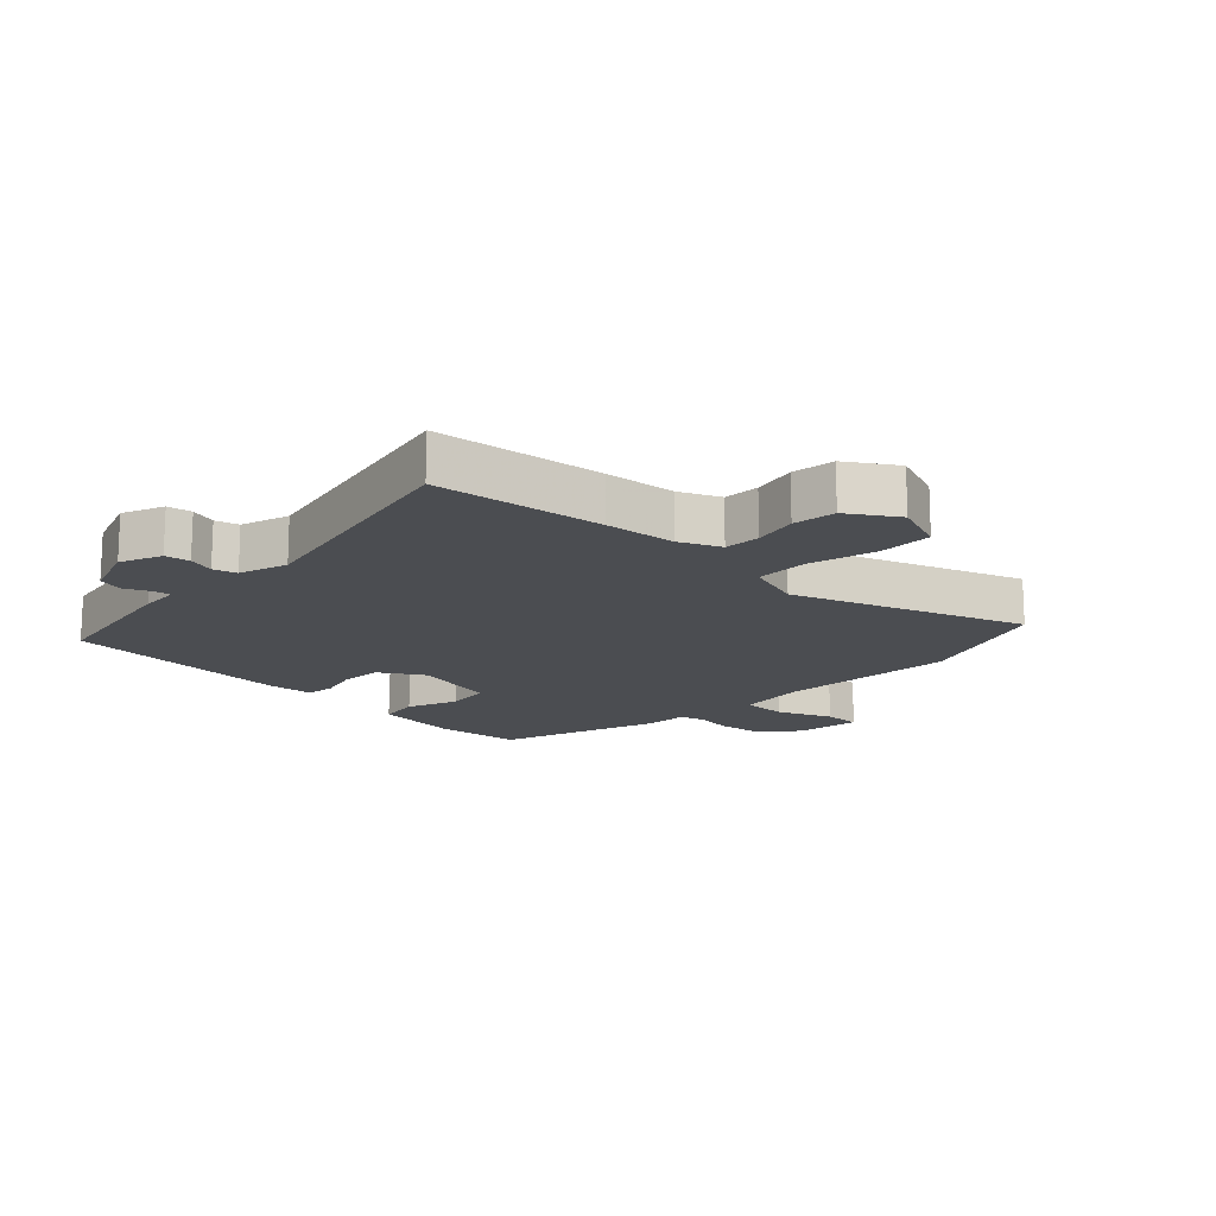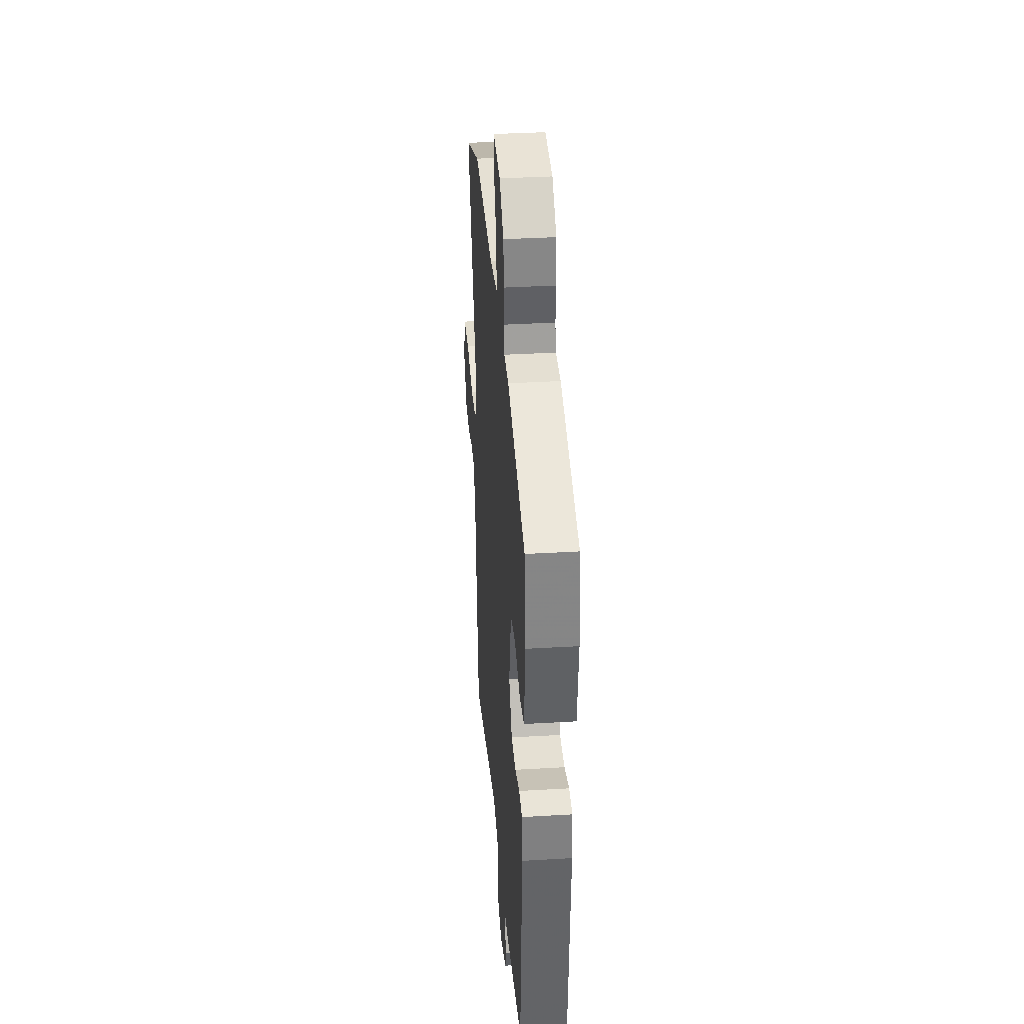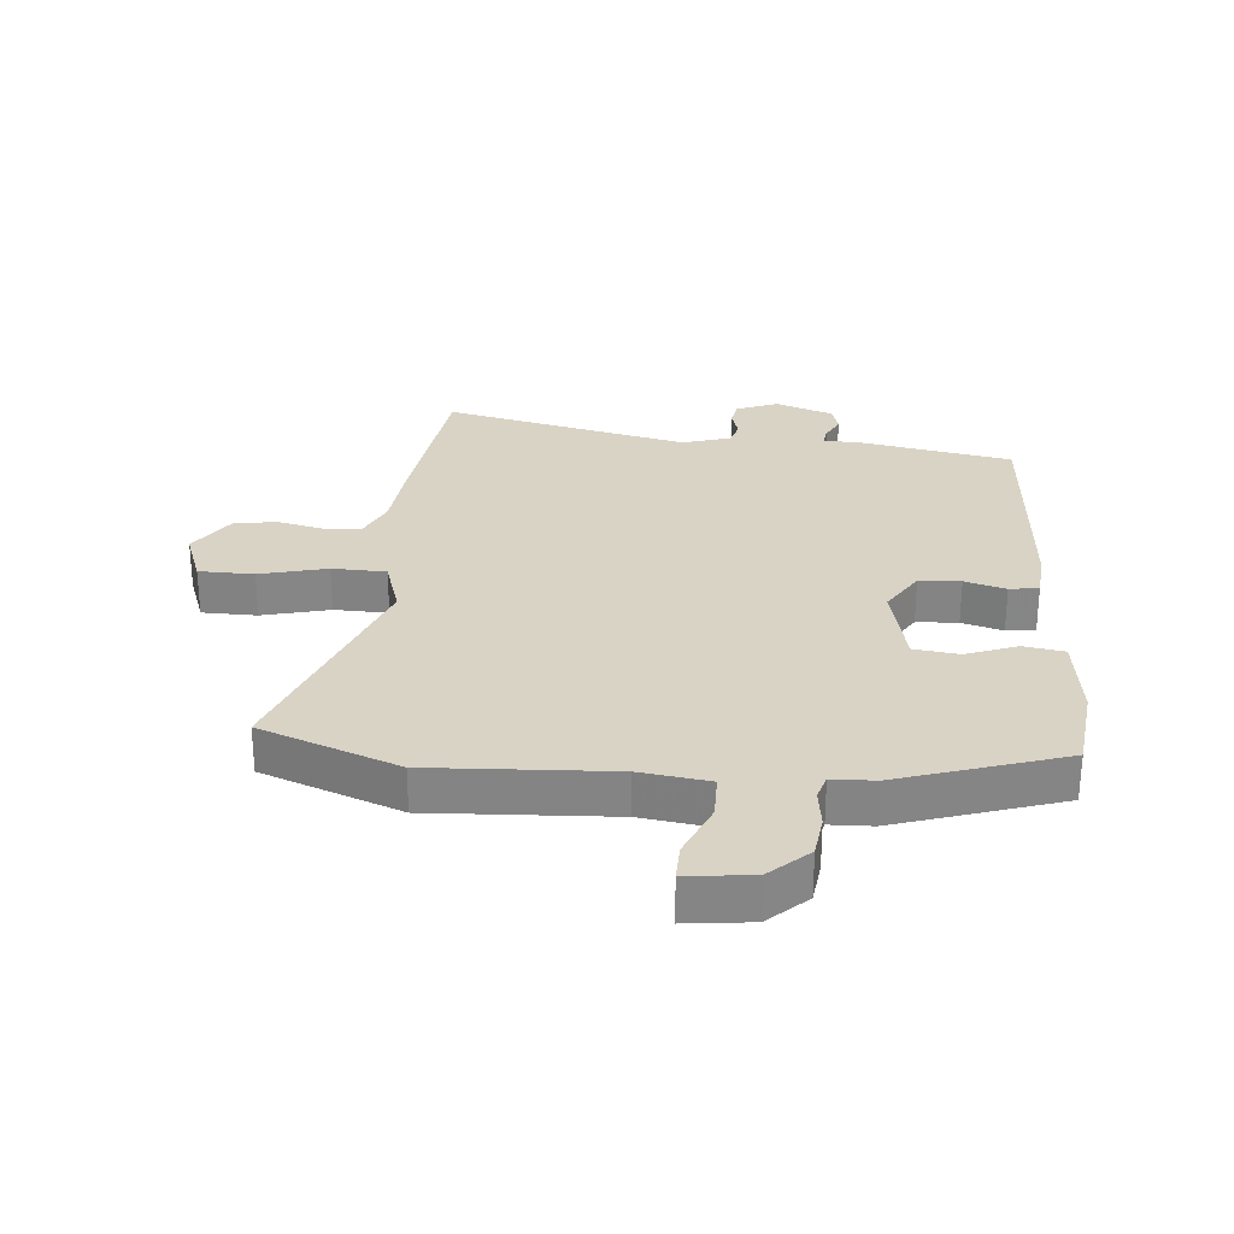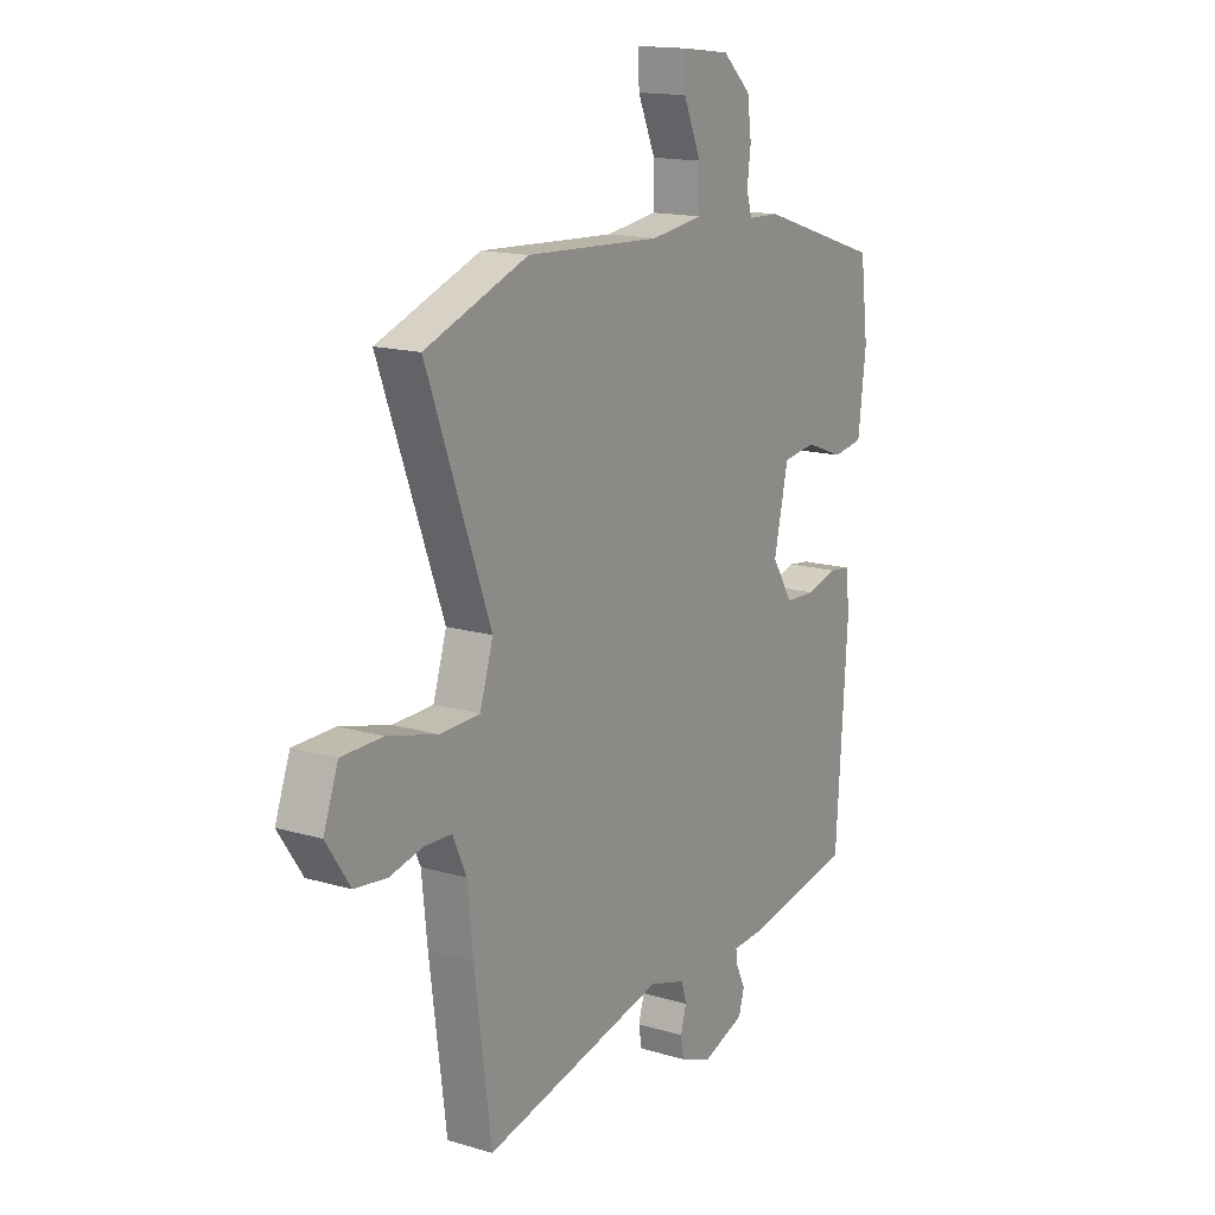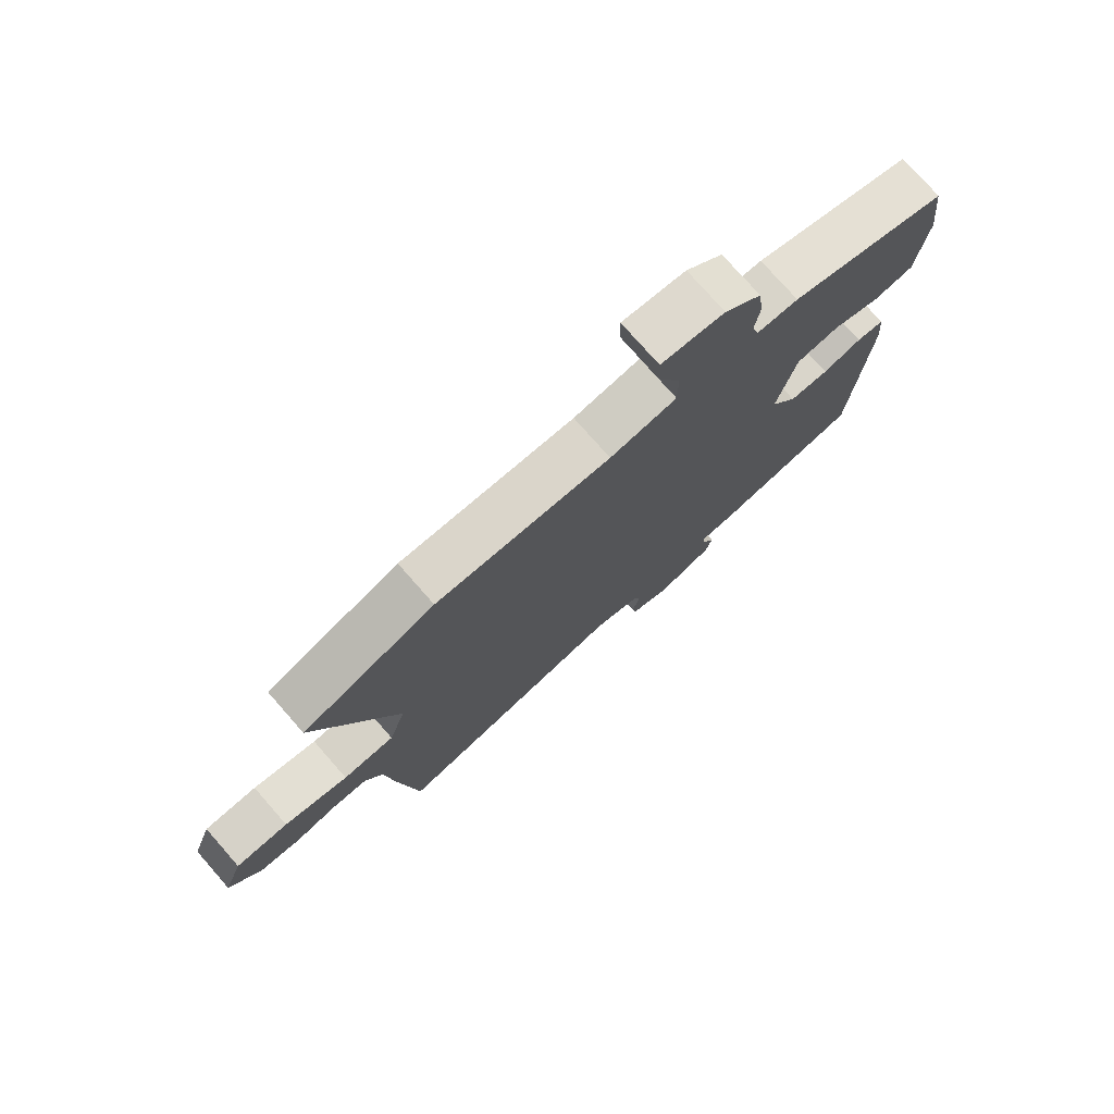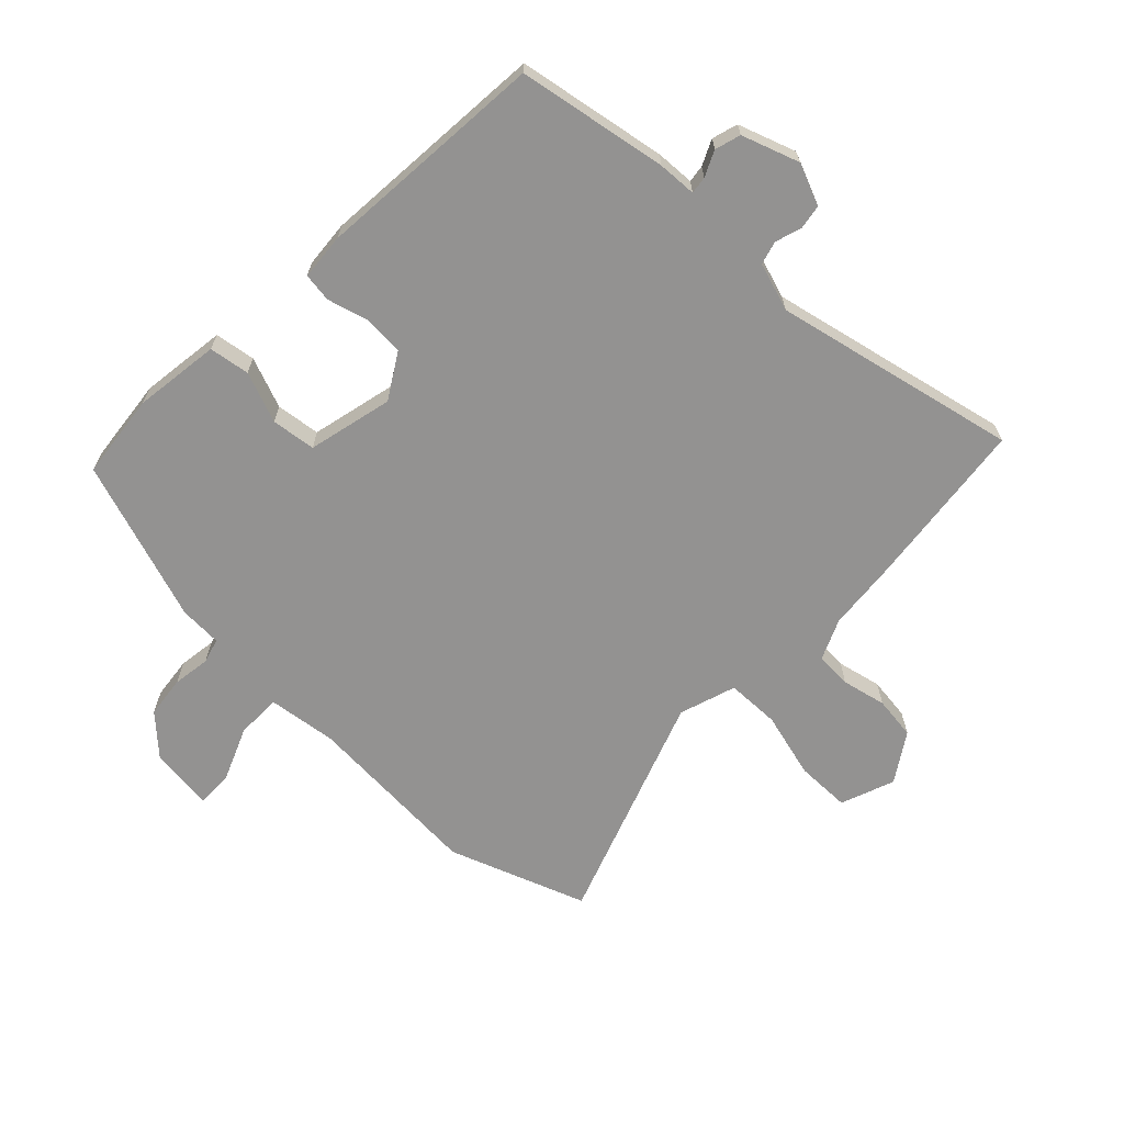
<metadata>
{"format":"obj","ext":"obj","renderer":"f3d","projection":"perspective","resolution":1024,"background":"white","views":[{"elev":-15.7,"azim":-134.6,"up":"+Y"},{"elev":35.4,"azim":85.5,"up":"+Z"},{"elev":28.3,"azim":4.7,"up":"+Y"},{"elev":15.2,"azim":-57.8,"up":"+Z"},{"elev":76.5,"azim":-41.3,"up":"+Z"},{"elev":-66.5,"azim":135.3,"up":"+Y"}]}
</metadata>
<code>
v 0.493 0.07 0.439
v 0.51 0.07 0.3
v 0.493 0.07 0.159
v 0.427 0.07 0.148
v 0.344 0.07 0.179
v 0.272 0.07 0.169
v 0.241 0.07 0.03
v 0.286 0.07 -0.042
v 0.353 0.07 -0.045
v 0.419 0.07 -0.026
v 0.466 0.07 -0.032
v 0.473 0.07 -0.108
v 0.448 0.07 -0.484
v 0.205 0.07 -0.53
v 0.142 0.07 -0.534
v 0.146 0.07 -0.562
v 0.166 0.07 -0.603
v 0.154 0.07 -0.645
v 0.061 0.07 -0.679
v -0.007 0.07 -0.652
v -0.014 0.07 -0.612
v -0.001 0.07 -0.569
v -0.012 0.07 -0.531
v -0.091 0.07 -0.507
v -0.487 0.07 -0.6
v -0.523 0.07 -0.324
v -0.535 0.07 -0.209
v -0.565 0.07 -0.143
v -0.624 0.07 -0.141
v -0.696 0.07 -0.158
v -0.766 0.07 -0.15
v -0.818 0.07 -0.072
v -0.786 0.07 0.016
v -0.697 0.07 0.018
v -0.589 0.07 -0.009
v -0.502 0.07 -0.006
v -0.473 0.07 0.087
v -0.611 0.07 0.458
v -0.388 0.07 0.543
v -0.095 0.07 0.529
v 0.017 0.07 0.545
v 0.017 0.07 0.618
v -0.021 0.07 0.706
v -0.023 0.07 0.766
v 0.083 0.07 0.754
v 0.145 0.07 0.697
v 0.154 0.07 0.629
v 0.146 0.07 0.567
v 0.158 0.07 0.527
v 0.227 0.07 0.525
v 0.493 0 0.439
v 0.51 0 0.3
v 0.493 0 0.159
v 0.427 0 0.148
v 0.344 0 0.179
v 0.272 0 0.169
v 0.241 0 0.03
v 0.286 0 -0.042
v 0.353 0 -0.045
v 0.419 0 -0.026
v 0.466 0 -0.032
v 0.473 0 -0.108
v 0.448 0 -0.484
v 0.205 0 -0.53
v 0.142 0 -0.534
v 0.146 0 -0.562
v 0.166 0 -0.603
v 0.154 0 -0.645
v 0.061 0 -0.679
v -0.007 0 -0.652
v -0.014 0 -0.612
v -0.001 0 -0.569
v -0.012 0 -0.531
v -0.091 0 -0.507
v -0.487 0 -0.6
v -0.523 0 -0.324
v -0.535 0 -0.209
v -0.565 0 -0.143
v -0.624 0 -0.141
v -0.696 0 -0.158
v -0.766 0 -0.15
v -0.818 0 -0.072
v -0.786 0 0.016
v -0.697 0 0.018
v -0.589 0 -0.009
v -0.502 0 -0.006
v -0.473 0 0.087
v -0.611 0 0.458
v -0.388 0 0.543
v -0.095 0 0.529
v 0.017 0 0.545
v 0.017 0 0.618
v -0.021 0 0.706
v -0.023 0 0.766
v 0.083 0 0.754
v 0.145 0 0.697
v 0.154 0 0.629
v 0.146 0 0.567
v 0.158 0 0.527
v 0.227 0 0.525
f 49 50 1 2
f 45 46 47 48
f 45 48 49
f 42 43 44 45
f 41 42 45 49
f 40 41 49 2
f 37 38 39 40
f 36 37 40 2
f 32 33 34 35
f 32 35 36
f 29 30 31 32
f 28 29 32 36
f 27 28 36 2
f 24 25 26 27
f 23 24 27
f 19 20 21 22
f 19 22 23
f 16 17 18 19
f 15 16 19 23
f 9 10 11 12
f 8 9 12 13
f 7 8 13 14
f 2 3 4 5
f 2 5 6
f 27 2 6
f 23 27 6 7
f 7 14 15 23
f 52 51 100 99
f 98 97 96 95
f 99 98 95
f 95 94 93 92
f 99 95 92 91
f 52 99 91 90
f 90 89 88 87
f 52 90 87 86
f 85 84 83 82
f 86 85 82
f 82 81 80 79
f 86 82 79 78
f 52 86 78 77
f 77 76 75 74
f 77 74 73
f 72 71 70 69
f 73 72 69
f 69 68 67 66
f 73 69 66 65
f 62 61 60 59
f 63 62 59 58
f 64 63 58 57
f 55 54 53 52
f 56 55 52
f 56 52 77
f 57 56 77 73
f 73 65 64 57
f 1 51 52 2
f 2 52 53 3
f 3 53 54 4
f 4 54 55 5
f 5 55 56 6
f 6 56 57 7
f 7 57 58 8
f 8 58 59 9
f 9 59 60 10
f 10 60 61 11
f 11 61 62 12
f 12 62 63 13
f 13 63 64 14
f 14 64 65 15
f 15 65 66 16
f 16 66 67 17
f 17 67 68 18
f 18 68 69 19
f 19 69 70 20
f 20 70 71 21
f 21 71 72 22
f 22 72 73 23
f 23 73 74 24
f 24 74 75 25
f 25 75 76 26
f 26 76 77 27
f 27 77 78 28
f 28 78 79 29
f 29 79 80 30
f 30 80 81 31
f 31 81 82 32
f 32 82 83 33
f 33 83 84 34
f 34 84 85 35
f 35 85 86 36
f 36 86 87 37
f 37 87 88 38
f 38 88 89 39
f 39 89 90 40
f 40 90 91 41
f 41 91 92 42
f 42 92 93 43
f 43 93 94 44
f 44 94 95 45
f 45 95 96 46
f 46 96 97 47
f 47 97 98 48
f 48 98 99 49
f 49 99 100 50
f 50 100 51 1

</code>
